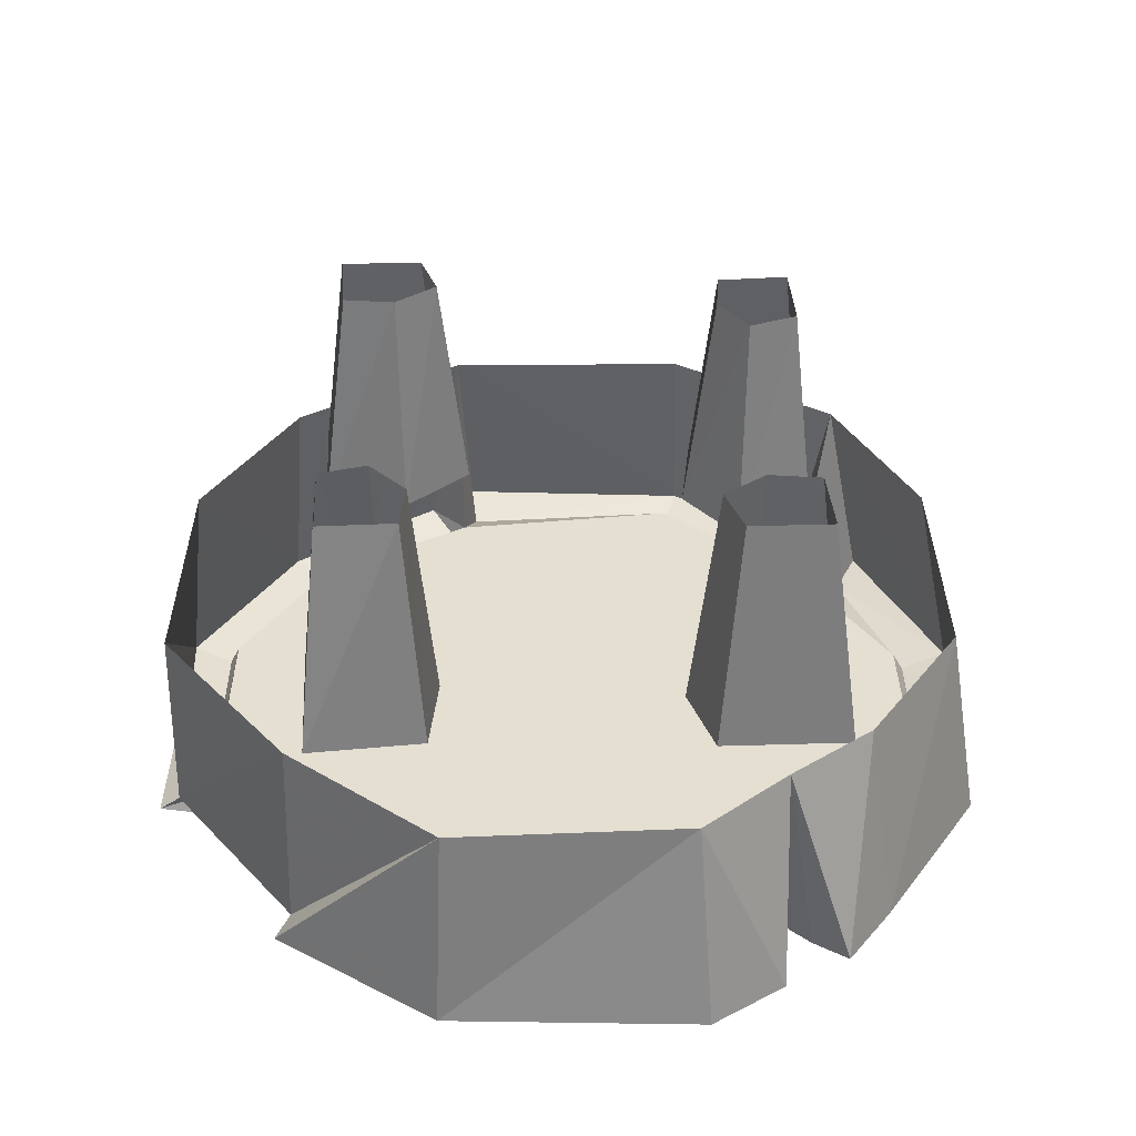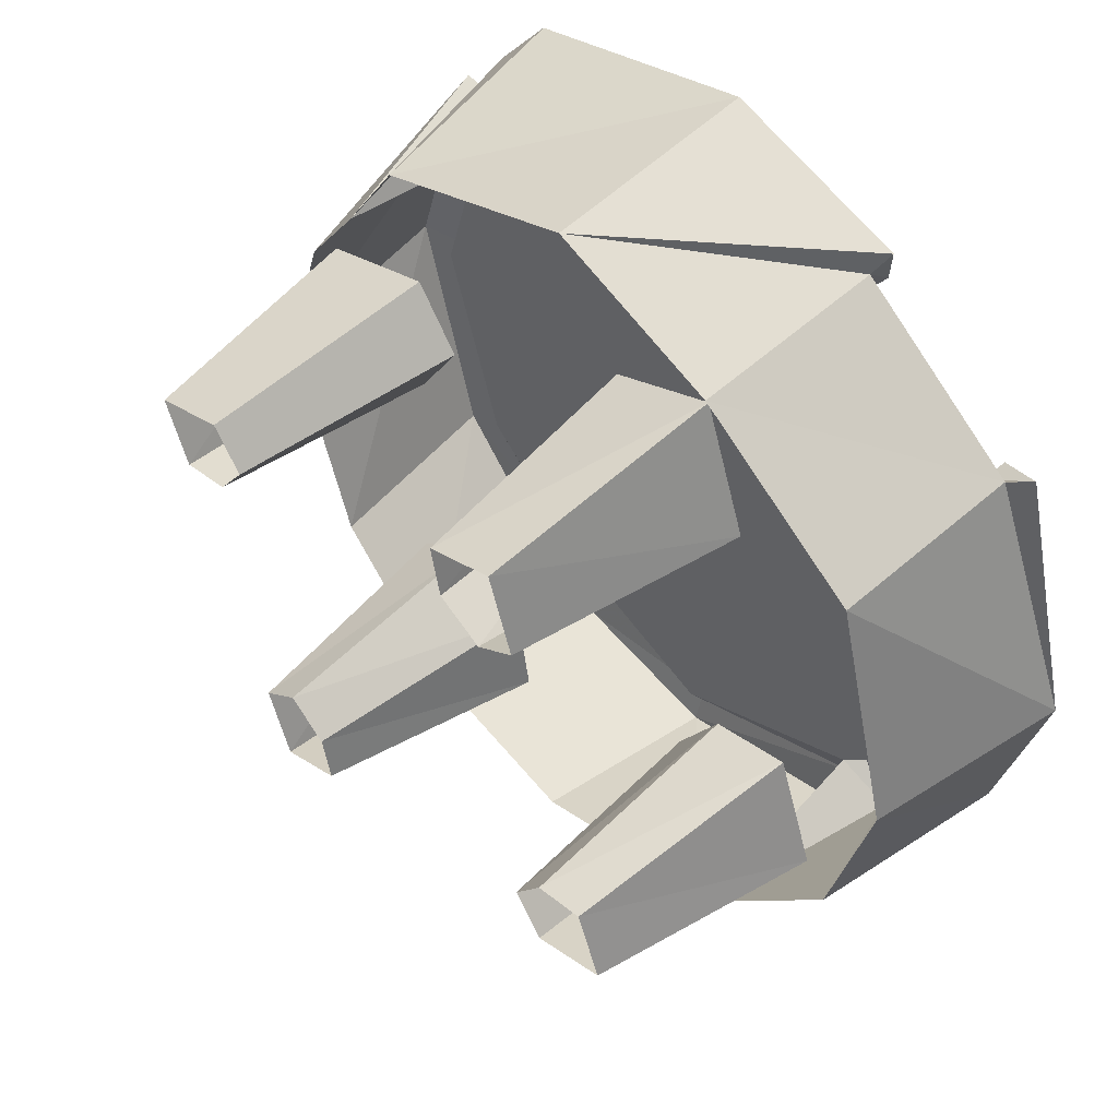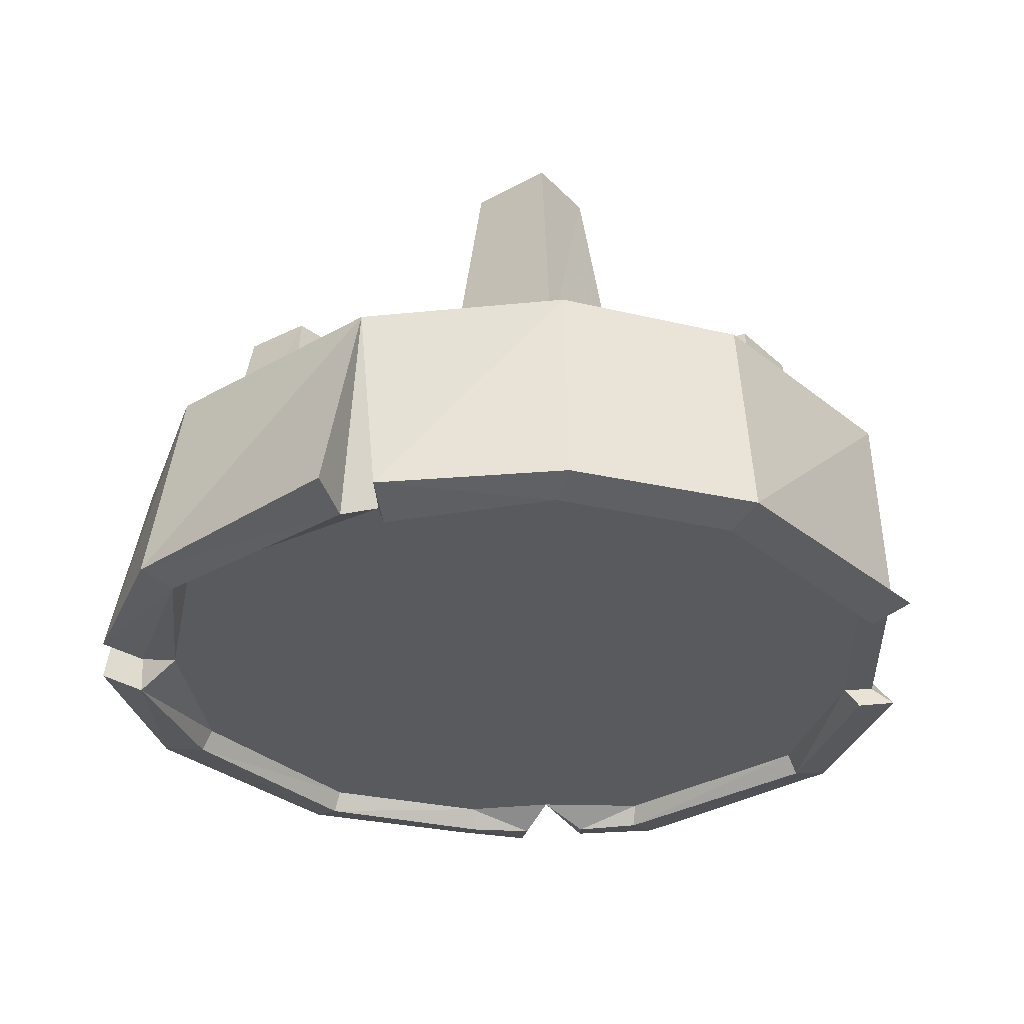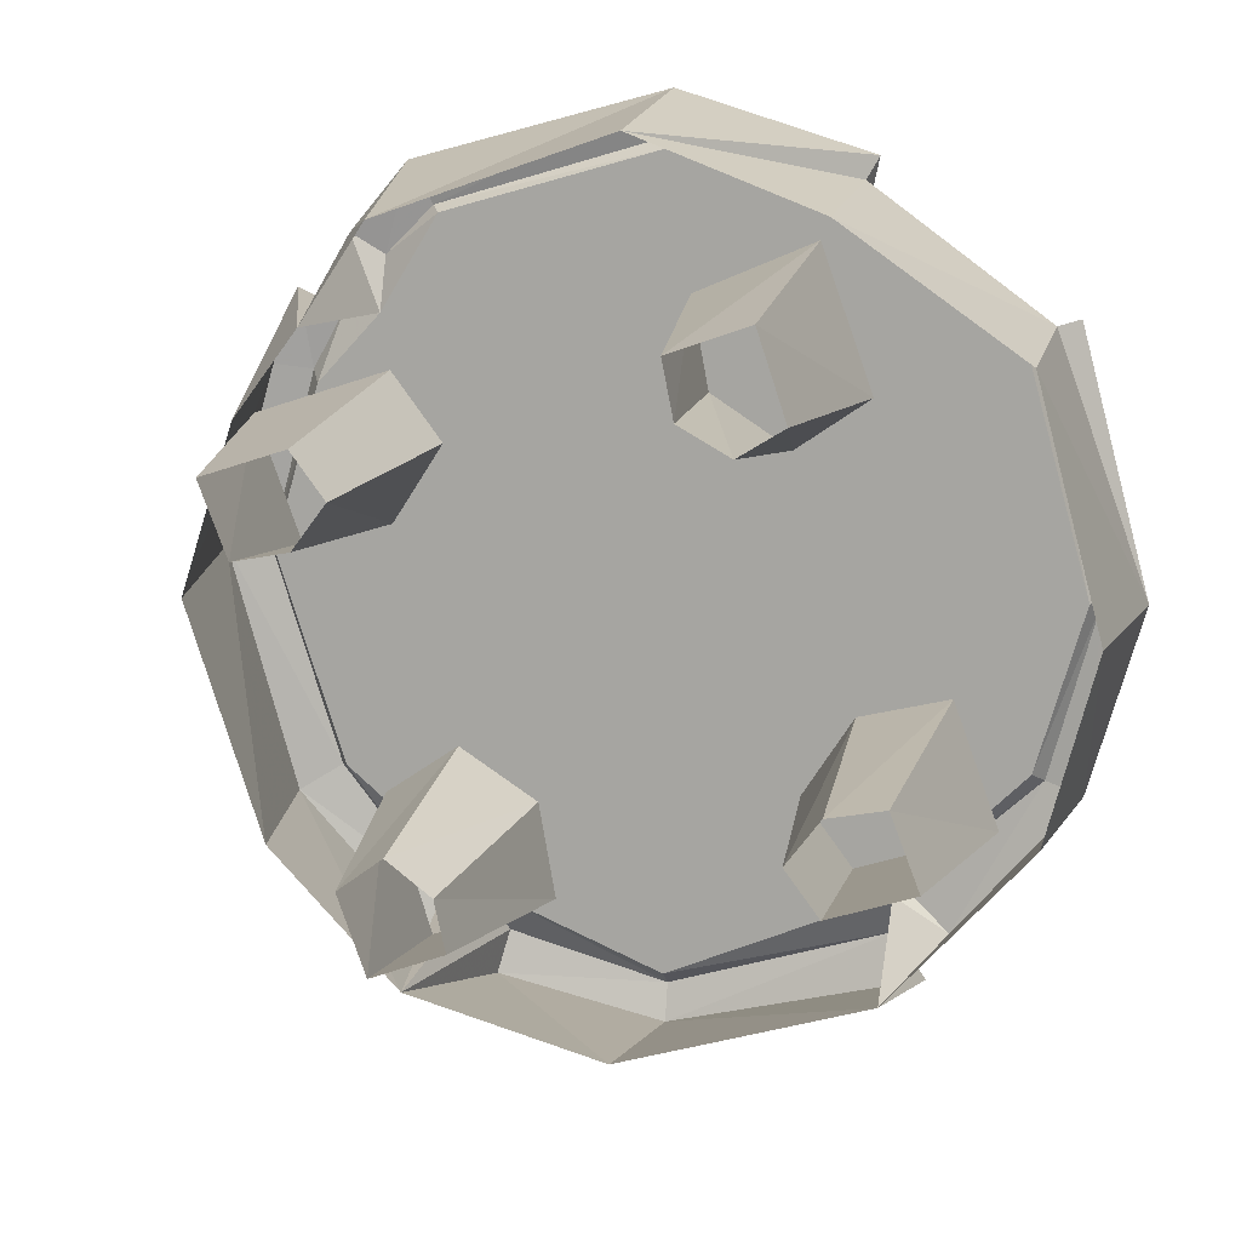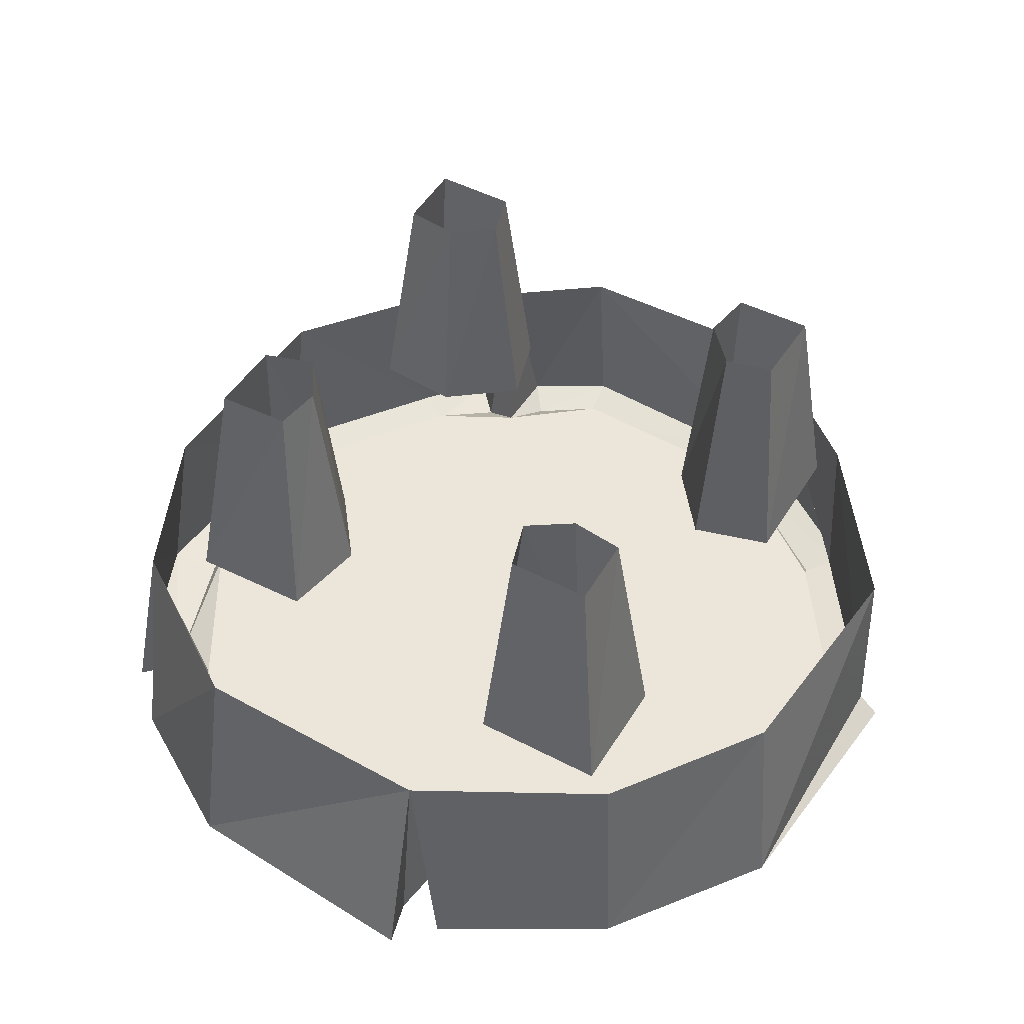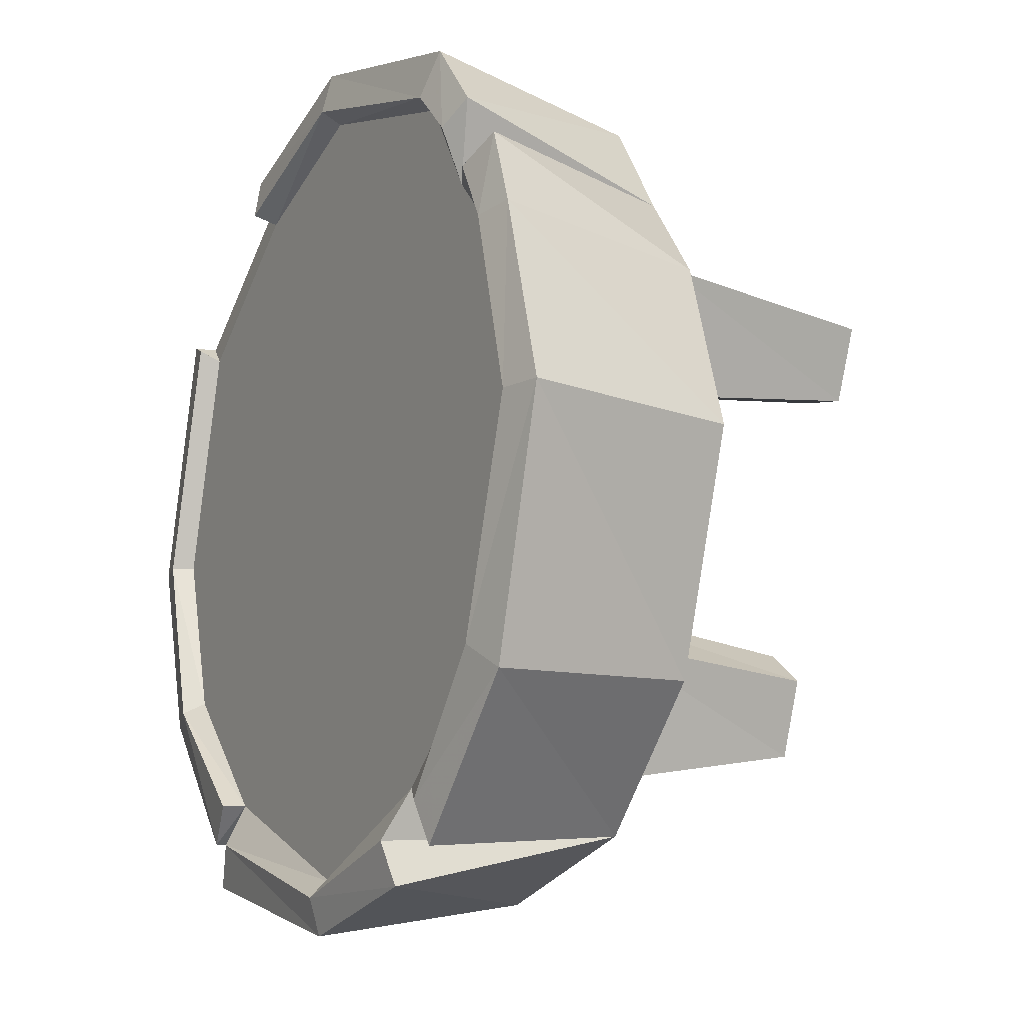
<metadata>
{"format":"obj","ext":"obj","renderer":"f3d","projection":"perspective","resolution":1024,"background":"white","views":[{"elev":37.4,"azim":16.2,"up":"+Y"},{"elev":49.1,"azim":-133.0,"up":"+Z"},{"elev":-31.2,"azim":-123.7,"up":"+Y"},{"elev":12.7,"azim":-167.0,"up":"+Z"},{"elev":46.7,"azim":-130.5,"up":"+Y"},{"elev":-13.0,"azim":61.5,"up":"+Z"}]}
</metadata>
<code>
v 0.6094 -0.6719 0.007812
v 0.6719 -0.6562 0.007812
v 0.5938 -0.6562 0.2734
v 0.5391 -0.6719 0.2656
v 0.5234 -0.6406 0.25
v 0.5938 -0.6406 0.007812
v 0.5078 -0.6719 -0.3125
v 0.5703 -0.6562 -0.3516
v 0.5078 -0.3359 -0.3359
v 0.6172 -0.3359 0
v 0.5391 -0.3359 0.2422
v 0.5547 -0.6562 0.3828
v 0.4922 -0.6719 0.3516
v 0.4297 -0.6406 0.3516
v 0.4062 -0.6406 0.1953
v 0.5 -0.6406 0.007812
v 0.4922 -0.6406 -0.3047
v 0.3594 -0.6719 -0.5
v 0.375 -0.6562 -0.5625
v 0.3203 -0.3359 -0.5312
v 0.3594 -0.6719 0.5
v 0.3906 -0.6562 0.5625
v 0.01562 -0.6562 0.6641
v 0.01562 -0.6719 0.6016
v 0.01562 -0.6406 0.5859
v 0.3438 -0.6406 0.4922
v 0.4297 -0.6719 0.4297
v 0.4766 -0.6562 0.4609
v 0.3516 -0.3359 0.5078
v 0.01562 -0.3359 0.625
v -0.2656 -0.6562 0.5781
v -0.25 -0.6719 0.5156
v -0.2344 -0.6406 0.5
v 0.01562 -0.6406 0.4922
v 0.2422 -0.6406 0.4062
v 0.4453 -0.3359 0.3672
v -0.4766 -0.6719 0.3438
v -0.5391 -0.6562 0.3672
v -0.6406 -0.6562 -0.01562
v -0.5781 -0.6719 -0.01562
v -0.5625 -0.6406 -0.01562
v -0.4688 -0.6406 0.3281
v -0.5078 -0.6328 0.3594
v -0.5078 -0.3359 0.3438
v -0.6016 -0.3359 -0.007812
v -0.5625 -0.6562 -0.2891
v -0.5078 -0.6719 -0.2734
v -0.4922 -0.6406 -0.2578
v -0.4844 -0.6406 0.007812
v -0.3906 -0.6406 0.2344
v -0.1797 -0.6406 0.4062
v -0.25 -0.6328 0.5469
v -0.25 -0.3359 0.5234
v -0.3828 -0.6562 -0.5
v -0.3203 -0.6719 -0.4453
v -0.3047 -0.6406 -0.4453
v -0.3906 -0.6406 -0.1875
v -0.2344 -0.6406 0.007812
v -0.2031 -0.6406 0.1328
v -0.09375 -0.6406 0.2188
v 0.01562 -0.6406 0.2188
v -0.3047 -0.6719 -0.5078
v -0.3516 -0.6562 -0.5703
v 0.02344 -0.6562 -0.6641
v 0.02344 -0.6719 -0.6094
v 0.02344 -0.6406 -0.5859
v -0.3281 -0.3359 -0.5
v 0.03125 -0.3359 -0.6094
v 0.2734 -0.6562 -0.6094
v 0.2578 -0.6719 -0.5469
v 0.2891 -0.6406 -0.4766
v 0.01562 -0.6406 -0.4922
v -0.2188 -0.6406 -0.3984
v -0.1953 -0.6406 -0.09375
v 0.01562 -0.6406 0.007812
v 0.1172 -0.6406 0.2031
v 0.2422 -0.6406 0.1094
v 0.2812 -0.6406 0.007812
v 0.4062 -0.6406 -0.25
v 0.2266 -0.6406 -0.4141
v -0.5312 -0.3359 -0.2734
v -0.09375 -0.6406 -0.1953
v 0.01562 -0.6406 -0.2109
v 0.1328 -0.6406 -0.2109
v 0.2109 -0.6406 -0.125
v 0.1562 0 -0.3516
v 0.2578 0 -0.3906
v 0.2812 -0.3594 -0.4531
v 0.1094 -0.3594 -0.3906
v 0.1719 0 -0.2812
v 0.1328 -0.3594 -0.2578
v 0.2344 0 -0.2344
v 0.2422 -0.3594 -0.1875
v 0.2969 0 -0.2812
v 0.3438 -0.3594 -0.2578
v -0.3828 0 -0.1328
v -0.4219 0 -0.2344
v -0.4766 -0.3594 -0.2578
v -0.4141 -0.3594 -0.08594
v -0.3047 0 -0.1484
v -0.2891 -0.3594 -0.1172
v -0.2578 0 -0.2109
v -0.2188 -0.3594 -0.2266
v -0.3047 0 -0.2734
v -0.2891 -0.3594 -0.3203
v -0.1094 0 0.3906
v -0.2188 0 0.4297
v -0.2344 -0.3594 0.4922
v -0.07031 -0.3594 0.4219
v -0.125 0 0.3125
v -0.09375 -0.3594 0.2969
v -0.1953 0 0.2734
v -0.2031 -0.3594 0.2266
v -0.2578 0 0.3125
v -0.3047 -0.3594 0.2969
v 0.4219 0 0.125
v 0.4609 0 0.2266
v 0.5156 -0.3594 0.25
v 0.4531 -0.3594 0.07812
v 0.3438 0 0.1406
v 0.3281 -0.3594 0.1094
v 0.2969 0 0.2031
v 0.2578 -0.3594 0.2188
v 0.3438 0 0.2656
v 0.3281 -0.3594 0.3125
f 1 2 3
f 1 3 4
f 21 22 23
f 21 23 24
f 64 69 65
f 65 69 70
f 1 4 5
f 1 5 6
f 21 24 25
f 21 25 26
f 65 70 71
f 65 71 66
f 69 20 70
f 70 20 71
f 1 6 7
f 4 13 5
f 5 13 14
f 6 17 7
f 21 26 27
f 24 32 33
f 24 33 25
f 26 14 27
f 37 42 38
f 38 42 43
f 40 47 48
f 40 48 41
f 42 33 52
f 42 52 43
f 62 65 66
f 62 66 56
f 62 56 67
f 62 67 63
f 18 71 20
f 18 20 19
f 31 52 32
f 32 52 33
f 12 36 13
f 13 36 14
f 1 7 2
f 2 7 8
f 3 12 4
f 4 12 13
f 21 27 22
f 22 27 28
f 23 31 24
f 24 31 32
f 39 46 40
f 40 46 47
f 62 63 64
f 62 64 65
f 2 8 9
f 2 9 10
f 3 11 12
f 22 28 29
f 23 30 31
f 28 36 29
f 39 45 46
f 63 67 64
f 64 67 68
f 31 30 52
f 46 45 81
f 52 30 53
f 36 12 11
f 2 10 3
f 3 10 11
f 22 29 23
f 23 29 30
f 43 52 53
f 43 53 44
f 64 68 69
f 20 69 68
f 86 87 88
f 86 88 89
f 86 89 90
f 90 89 91
f 90 91 92
f 92 91 93
f 92 93 94
f 94 93 95
f 94 95 87
f 87 95 88
f 96 97 98
f 96 98 99
f 96 99 100
f 100 99 101
f 100 101 102
f 102 101 103
f 102 103 104
f 104 103 105
f 104 105 97
f 97 105 98
f 106 107 108
f 106 108 109
f 106 109 110
f 110 109 111
f 110 111 112
f 112 111 113
f 112 113 114
f 114 113 115
f 114 115 107
f 107 115 108
f 116 117 118
f 116 118 119
f 116 119 120
f 120 119 121
f 120 121 122
f 122 121 123
f 122 123 124
f 124 123 125
f 124 125 117
f 117 125 118
f 5 14 15
f 5 15 6
f 6 15 16
f 6 16 17
f 25 33 34
f 25 34 35
f 25 35 26
f 26 35 15
f 26 15 14
f 41 48 49
f 41 49 50
f 41 50 42
f 42 50 51
f 42 51 33
f 48 56 57
f 48 57 49
f 51 34 33
f 66 71 72
f 66 72 73
f 66 73 56
f 56 73 57
f 16 79 17
f 17 79 80
f 17 80 71
f 72 71 80
f 7 17 18
f 37 40 41
f 37 41 42
f 47 55 56
f 47 56 48
f 17 71 18
f 54 67 56
f 54 56 55
f 7 18 8
f 8 18 19
f 37 38 39
f 37 39 40
f 47 46 54
f 47 54 55
f 8 19 20
f 8 20 9
f 38 43 39
f 39 43 44
f 39 44 45
f 58 74 75
f 58 75 59
f 59 75 60
f 60 75 61
f 61 75 76
f 46 81 54
f 54 81 67
f 75 74 82
f 75 82 83
f 75 83 84
f 75 84 85
f 75 85 78
f 75 78 77
f 75 77 76
f 27 14 28
f 28 14 36
f 49 57 58
f 49 58 59
f 49 59 50
f 50 59 60
f 50 60 51
f 51 60 61
f 51 61 34
f 57 73 74
f 57 74 58
f 61 76 34
f 34 76 35
f 35 76 77
f 35 77 15
f 15 77 16
f 16 77 78
f 16 78 79
f 72 80 83
f 72 83 82
f 72 82 73
f 73 82 74
f 79 78 85
f 79 85 84
f 79 84 80
f 80 84 83

</code>
